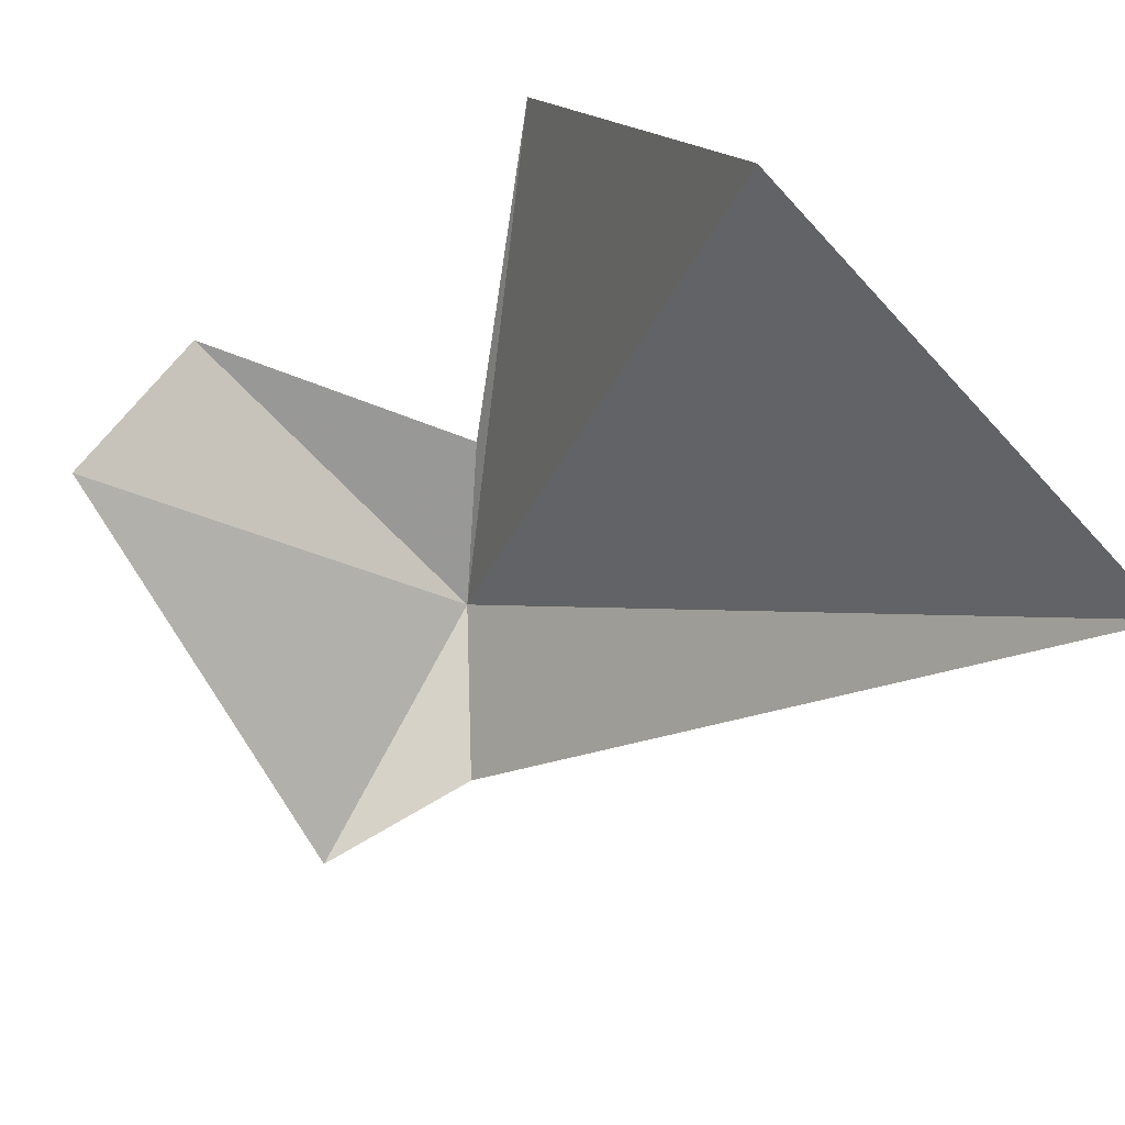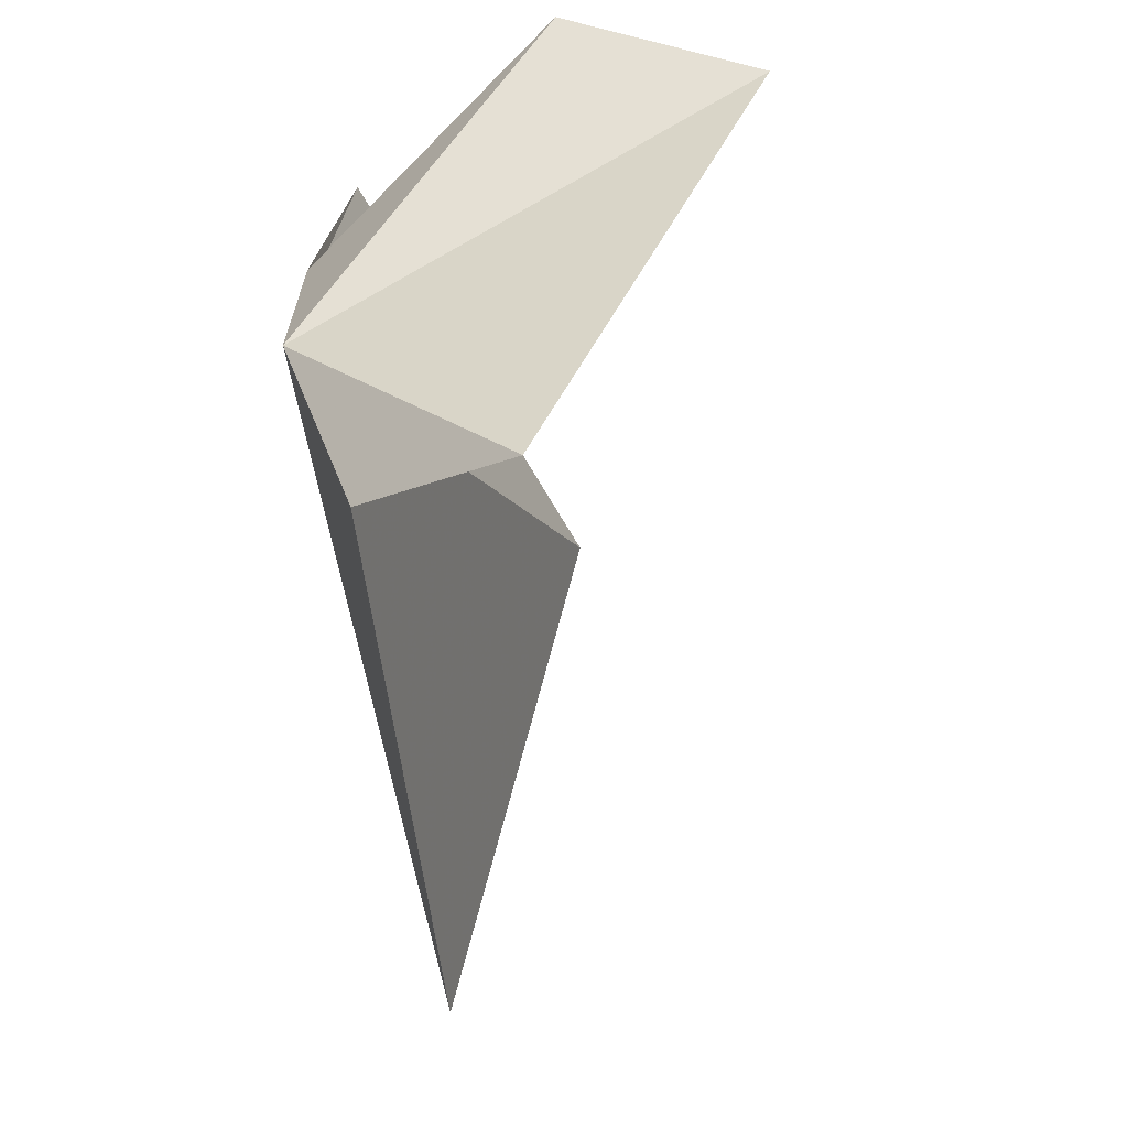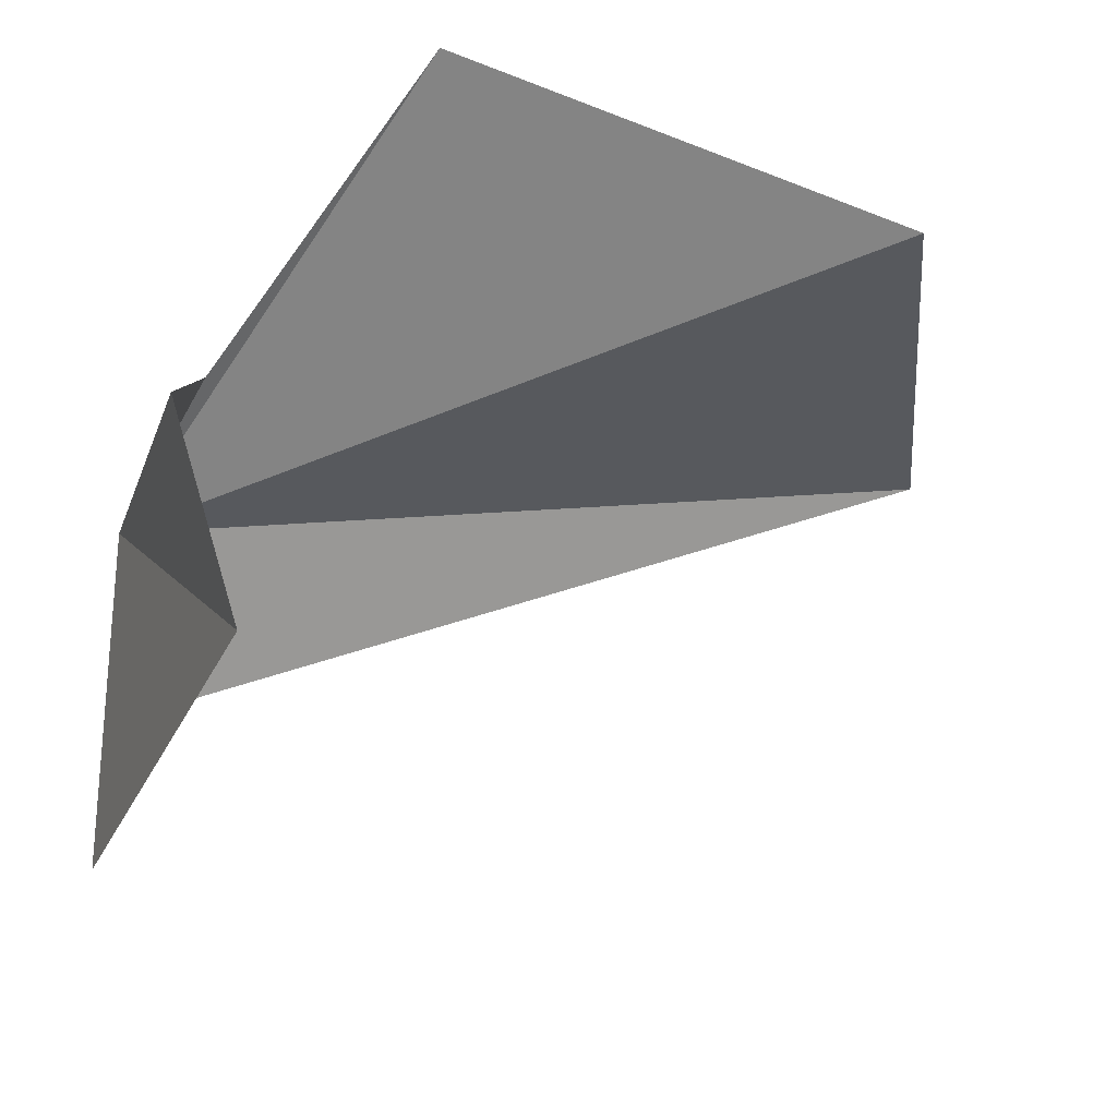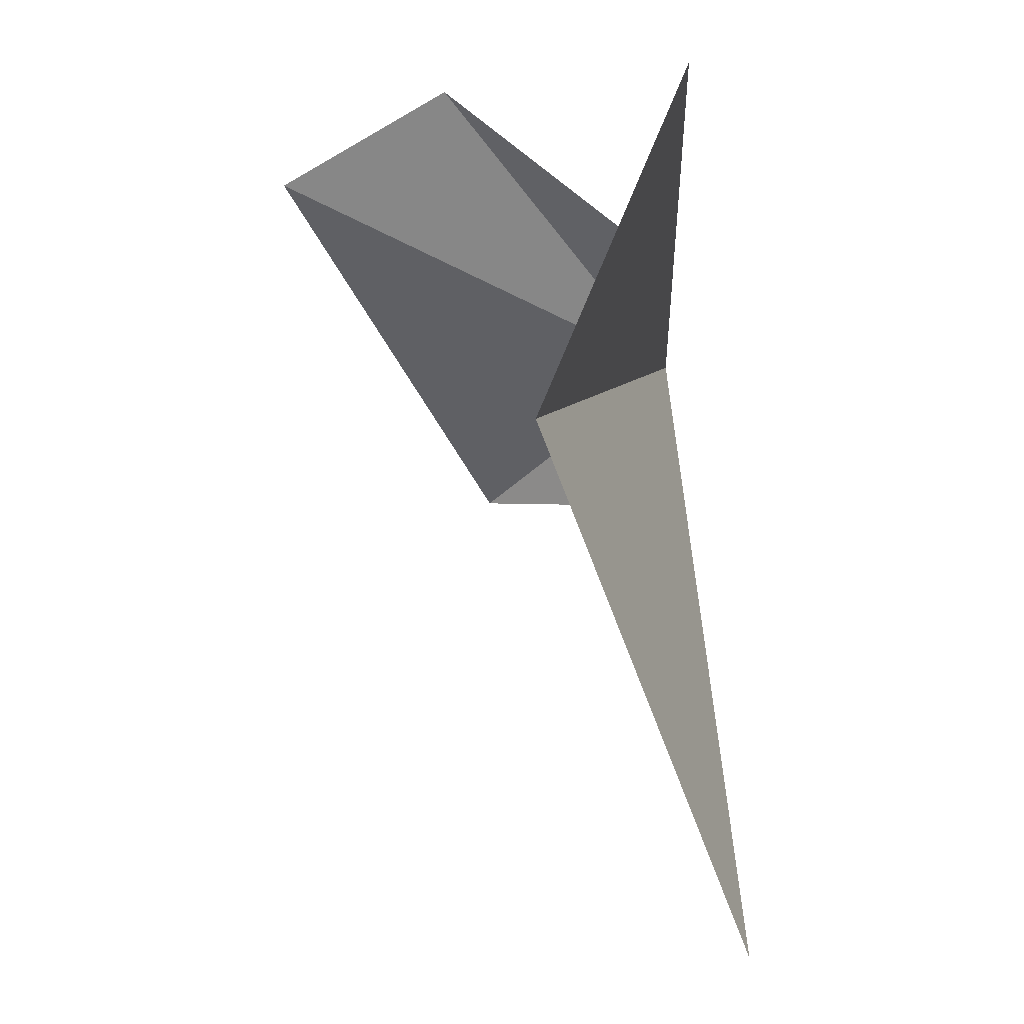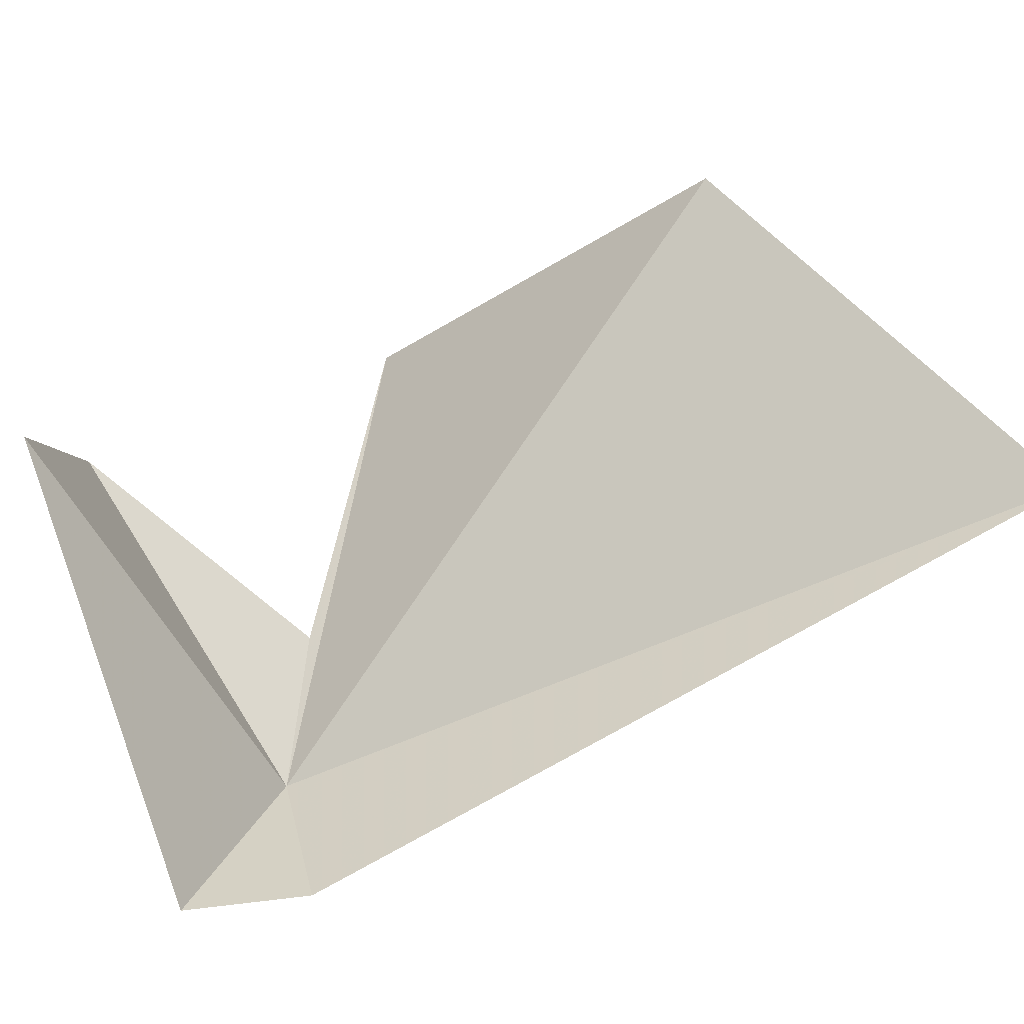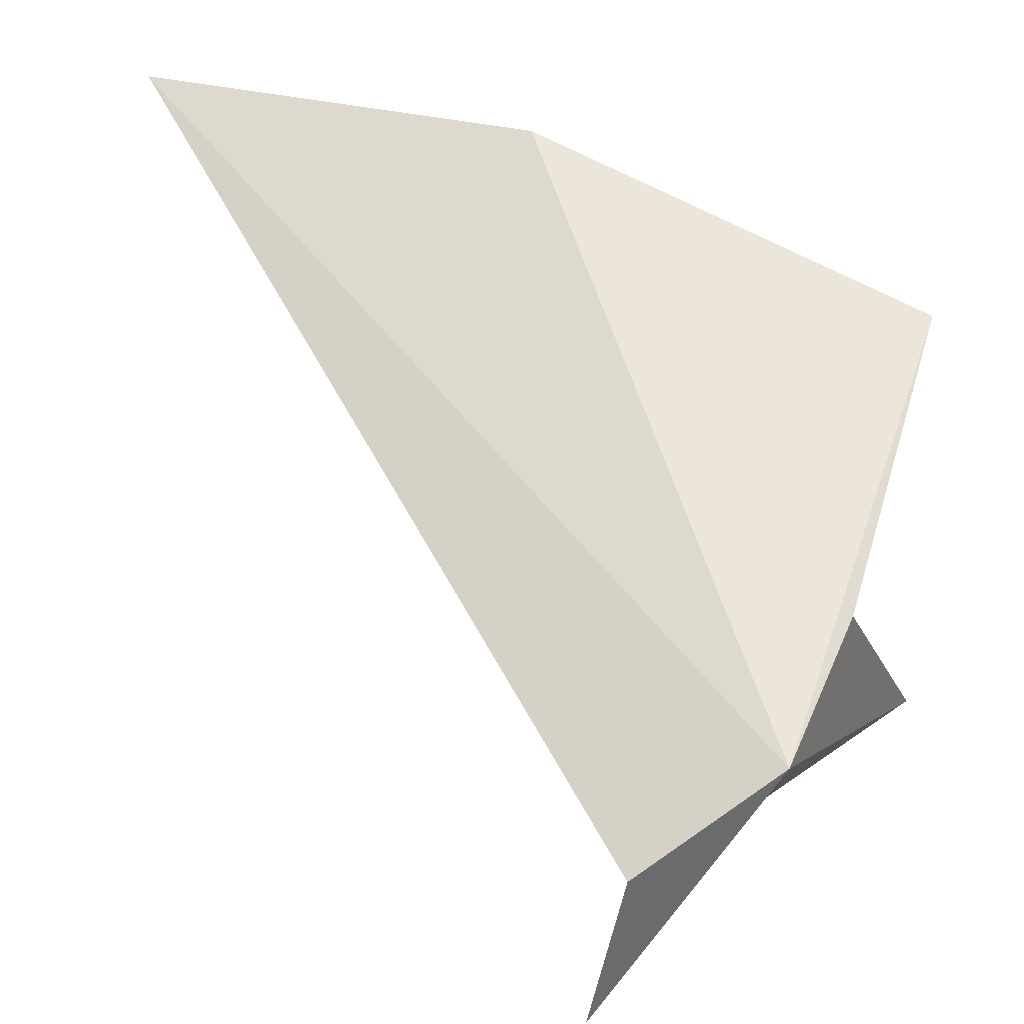
<metadata>
{"format":"obj","ext":"obj","renderer":"f3d","projection":"perspective","resolution":1024,"background":"white","views":[{"elev":16.2,"azim":70.3,"up":"+Z"},{"elev":-58.5,"azim":-57.2,"up":"+Z"},{"elev":-60.4,"azim":-23.4,"up":"+Y"},{"elev":50.6,"azim":113.0,"up":"+Z"},{"elev":-34.7,"azim":46.3,"up":"+Z"},{"elev":53.3,"azim":-150.9,"up":"+Y"}]}
</metadata>
<code>
v 4.65 23.12 14.79
v 4.749 23.09 14.58
v 4.75 22.89 14.5
v 4.771 23.16 15.45
v 5.349 23.21 15.45
v 5.604 23.57 15
v 4.673 23.13 15.01
v 4.624 22.78 15.16
v 4.756 22.6 15.03
f 1 3 2
f 1 5 4
f 1 6 5
f 1 4 7
f 1 2 6
f 1 7 8
f 1 8 9
f 1 9 3

</code>
